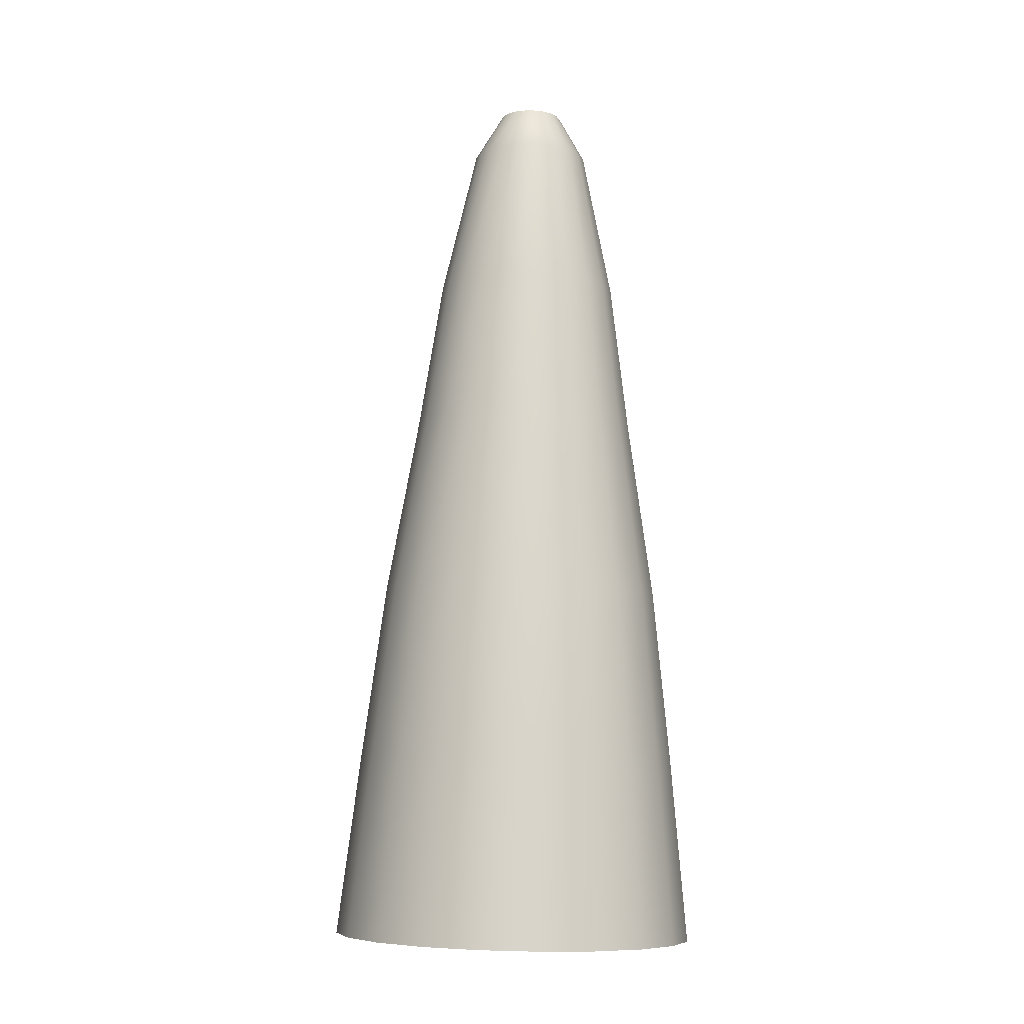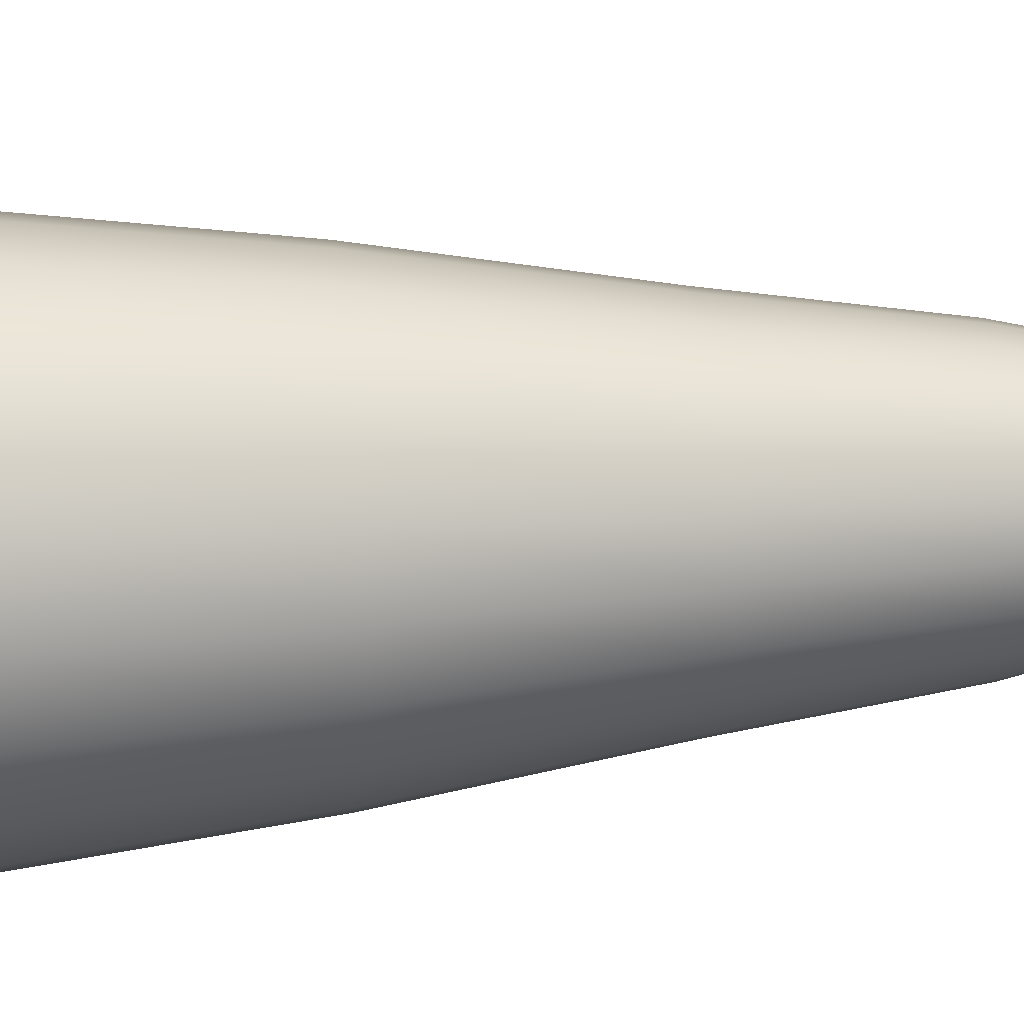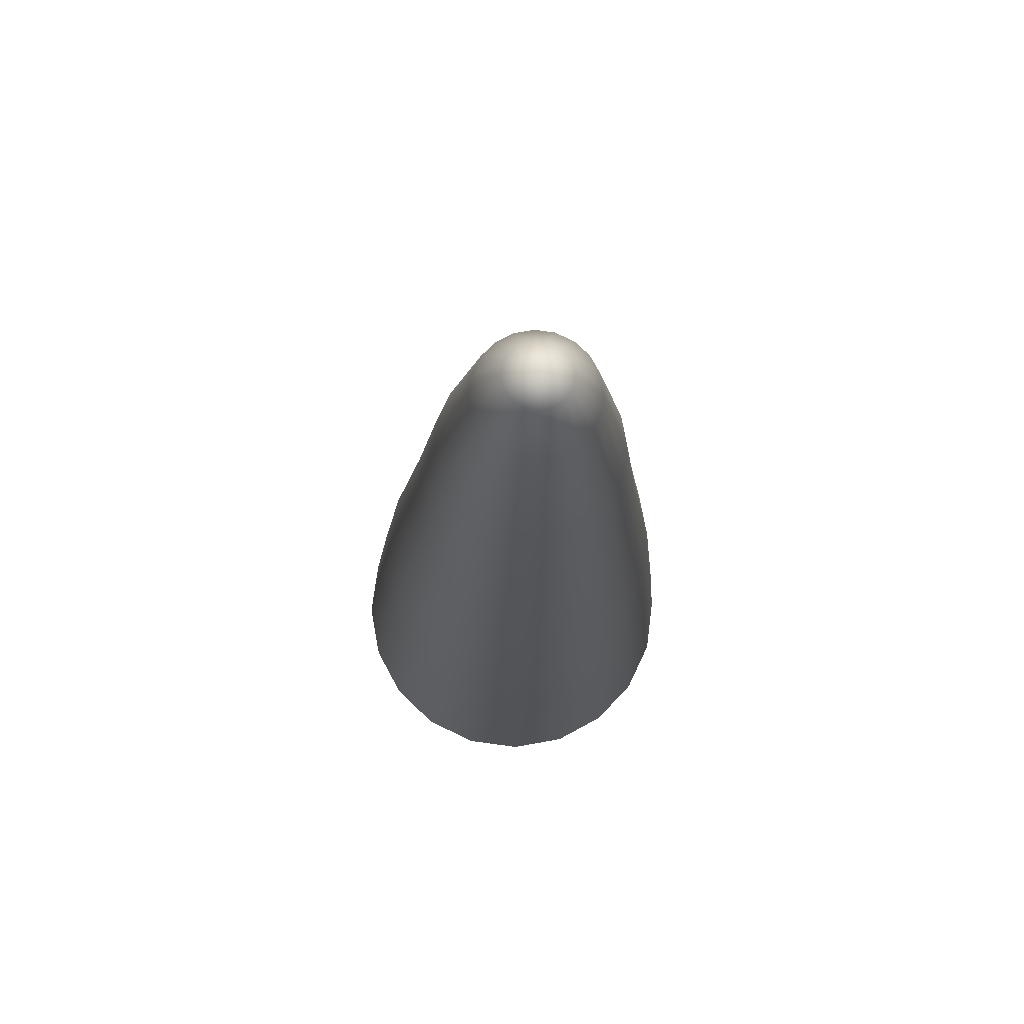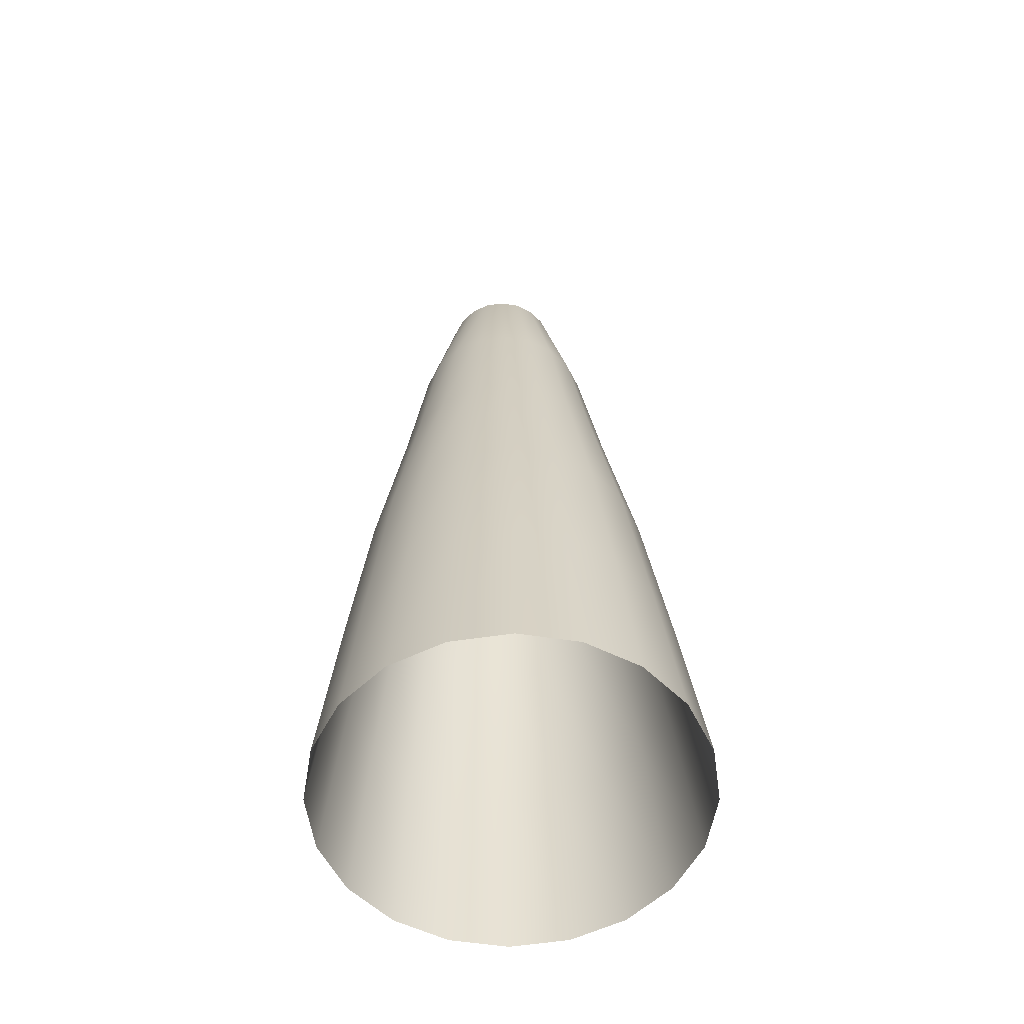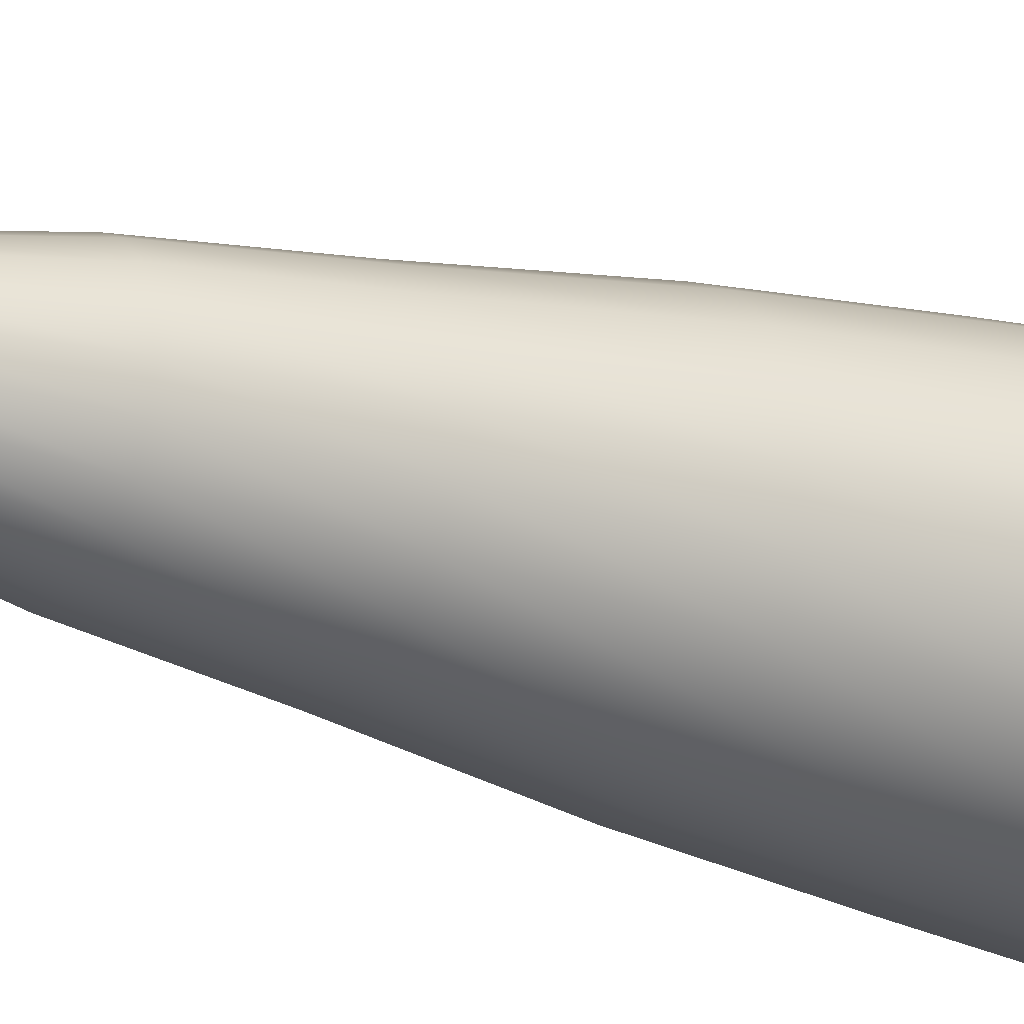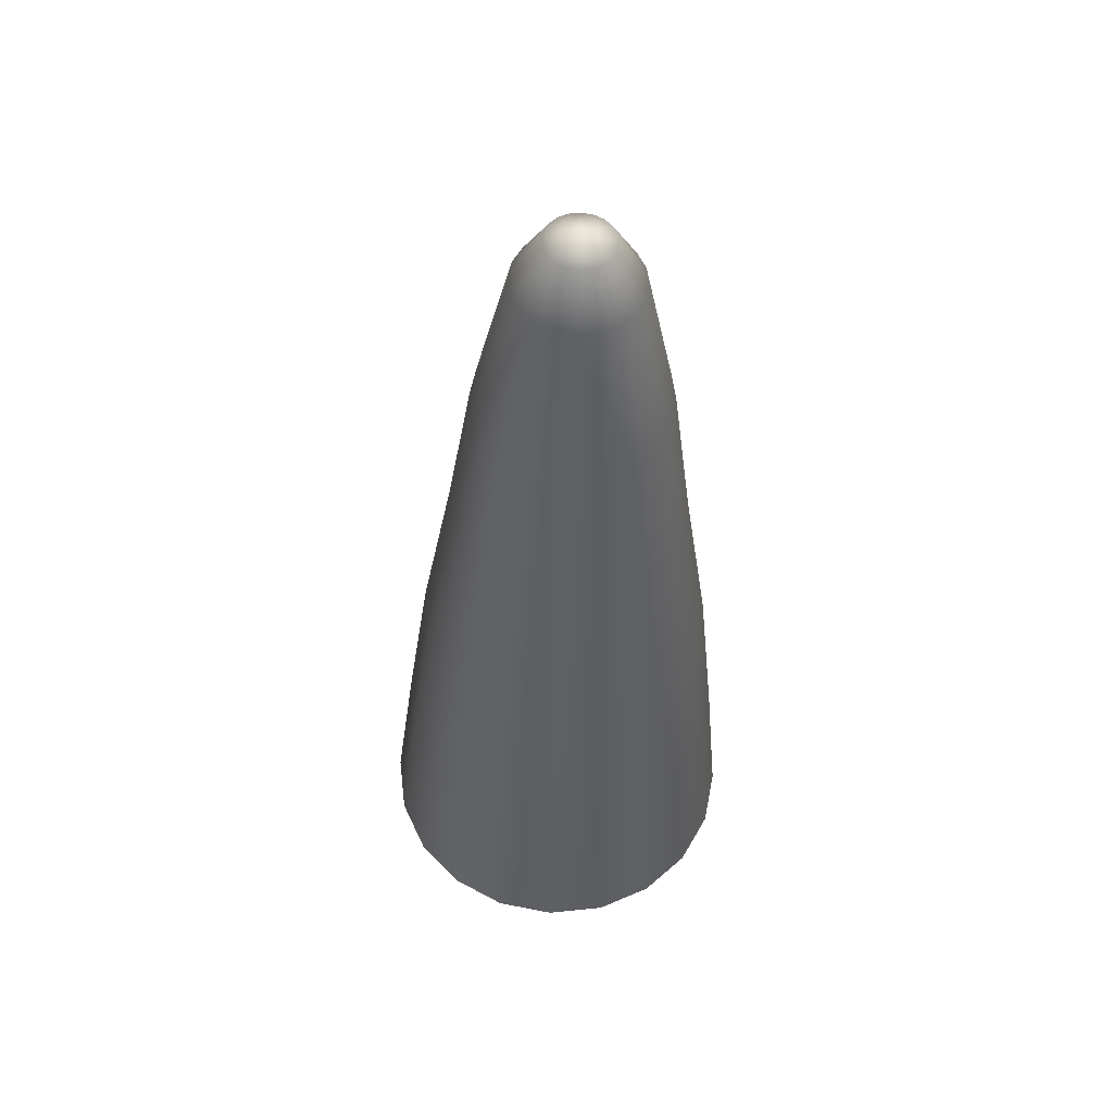
<metadata>
{"format":"obj","ext":"obj","renderer":"f3d","projection":"perspective","resolution":1024,"background":"white","views":[{"elev":-7.3,"azim":-25.7,"up":"+Y"},{"elev":18.6,"azim":81.2,"up":"+Z"},{"elev":73.8,"azim":16.5,"up":"+Y"},{"elev":-55.4,"azim":-126.8,"up":"+Y"},{"elev":-21.2,"azim":-123.5,"up":"+Z"},{"elev":56.0,"azim":-33.8,"up":"+Y"}]}
</metadata>
<code>
g default
v 0.1817 1.824 -0.04353
v 0.1617 1.824 -0.0828
v 0.1305 1.825 -0.114
v 0.09127 1.826 -0.134
v 0.04776 1.827 -0.1409
v 0.00424 1.829 -0.134
v -0.03502 1.83 -0.114
v -0.06617 1.83 -0.0828
v -0.08617 1.831 -0.04353
v -0.09306 1.831 0
v -0.08617 1.831 0.04353
v -0.06617 1.83 0.0828
v -0.03502 1.83 0.114
v 0.00424 1.829 0.134
v 0.04776 1.827 0.1409
v 0.09127 1.826 0.134
v 0.1305 1.825 0.114
v 0.1617 1.824 0.0828
v 0.1817 1.824 0.04353
v 0.1886 1.824 0
v 0.1225 1.938 -0.02333
v 0.1118 1.939 -0.04437
v 0.09507 1.939 -0.06107
v 0.07403 1.94 -0.0718
v 0.05071 1.94 -0.07549
v 0.02739 1.941 -0.0718
v 0.006353 1.942 -0.06107
v -0.01034 1.942 -0.04437
v -0.02106 1.942 -0.02333
v -0.02475 1.942 0
v -0.02106 1.942 0.02333
v -0.01034 1.942 0.04437
v 0.006353 1.942 0.06107
v 0.02739 1.941 0.0718
v 0.05071 1.94 0.07549
v 0.07403 1.94 0.0718
v 0.09507 1.939 0.06107
v 0.1118 1.939 0.04437
v 0.1225 1.938 0.02333
v 0.1262 1.938 0
v 0.05135 1.965 0
v 0.1124 1.113 -0.2564
v 0.1875 1.111 -0.2181
v 0.2471 1.11 -0.1584
v 0.2854 1.109 -0.0833
v 0.2986 1.108 0
v 0.2854 1.109 0.0833
v 0.2471 1.11 0.1584
v 0.1875 1.111 0.2181
v 0.1124 1.113 0.2564
v 0.02911 1.115 0.2696
v -0.05416 1.117 0.2564
v -0.1293 1.119 0.2181
v -0.1889 1.121 0.1584
v -0.2272 1.122 0.0833
v -0.2404 1.122 0
v -0.2272 1.122 -0.0833
v -0.1889 1.121 -0.1584
v -0.1293 1.119 -0.2181
v -0.05416 1.117 -0.2564
v 0.02911 1.115 -0.2696
v 0.1269 0.2624 -0.3694
v 0.2351 0.2595 -0.3143
v 0.321 0.2573 -0.2283
v 0.3762 0.2558 -0.12
v 0.3952 0.2553 0
v 0.3762 0.2558 0.12
v 0.321 0.2573 0.2283
v 0.2351 0.2595 0.3143
v 0.1269 0.2624 0.3694
v 0.006873 0.2655 0.3884
v -0.1131 0.2686 0.3694
v -0.2214 0.2715 0.3143
v -0.3073 0.2737 0.2283
v -0.3624 0.2752 0.12
v -0.3814 0.2757 0
v -0.3624 0.2752 -0.12
v -0.3073 0.2737 -0.2283
v -0.2214 0.2715 -0.3143
v -0.1131 0.2686 -0.3694
v 0.006873 0.2655 -0.3884
v -0.004247 -0.1593 -0.4341
v 0.1299 -0.1629 -0.4129
v 0.2508 -0.166 -0.3512
v 0.3468 -0.1685 -0.2552
v 0.4085 -0.1702 -0.1341
v 0.4297 -0.1707 0
v 0.4085 -0.1702 0.1341
v 0.3468 -0.1685 0.2552
v 0.2508 -0.166 0.3512
v 0.1299 -0.1629 0.4129
v -0.004247 -0.1593 0.4341
v -0.1383 -0.1558 0.4129
v -0.2593 -0.1527 0.3512
v -0.3553 -0.1502 0.2552
v -0.417 -0.1485 0.1341
v -0.4382 -0.148 0
v -0.417 -0.1485 -0.1341
v -0.3553 -0.1502 -0.2552
v -0.2593 -0.1527 -0.3512
v -0.1383 -0.1558 -0.4129
v 0.01799 0.6904 -0.3382
v 0.1225 0.6876 -0.3217
v 0.2167 0.6852 -0.2736
v 0.2915 0.6832 -0.1988
v 0.3396 0.6819 -0.1045
v 0.3561 0.6815 0
v 0.3396 0.6819 0.1045
v 0.2915 0.6832 0.1988
v 0.2167 0.6852 0.2736
v 0.1225 0.6876 0.3217
v 0.01799 0.6904 0.3382
v -0.0865 0.6931 0.3217
v -0.1808 0.6956 0.2736
v -0.2556 0.6975 0.1988
v -0.3036 0.6988 0.1045
v -0.3201 0.6992 0
v -0.3036 0.6988 -0.1045
v -0.2556 0.6975 -0.1988
v -0.1808 0.6956 -0.2736
v -0.0865 0.6931 -0.3217
v 0.03843 1.471 -0.219
v 0.1061 1.47 -0.2083
v 0.1671 1.468 -0.1772
v 0.2155 1.467 -0.1287
v 0.2466 1.466 -0.06767
v 0.2574 1.466 0
v 0.2466 1.466 0.06767
v 0.2155 1.467 0.1287
v 0.1671 1.468 0.1772
v 0.1061 1.47 0.2083
v 0.03843 1.471 0.219
v -0.02921 1.473 0.2083
v -0.09024 1.475 0.1772
v -0.1387 1.476 0.1287
v -0.1698 1.477 0.06767
v -0.1805 1.477 0
v -0.1698 1.477 -0.06767
v -0.1387 1.476 -0.1287
v -0.09024 1.475 -0.1772
v -0.02921 1.473 -0.2083
g FoodLHorn
f 1 2 22 21
f 2 3 23 22
f 3 4 24 23
f 4 5 25 24
f 5 6 26 25
f 6 7 27 26
f 7 8 28 27
f 8 9 29 28
f 9 10 30 29
f 10 11 31 30
f 11 12 32 31
f 12 13 33 32
f 13 14 34 33
f 14 15 35 34
f 15 16 36 35
f 16 17 37 36
f 17 18 38 37
f 18 19 39 38
f 19 20 40 39
f 20 1 21 40
f 21 22 41
f 22 23 41
f 23 24 41
f 24 25 41
f 25 26 41
f 26 27 41
f 27 28 41
f 28 29 41
f 29 30 41
f 30 31 41
f 31 32 41
f 32 33 41
f 33 34 41
f 34 35 41
f 35 36 41
f 36 37 41
f 37 38 41
f 38 39 41
f 39 40 41
f 40 21 41
f 43 42 123 124
f 44 43 124 125
f 45 44 125 126
f 46 45 126 127
f 47 46 127 128
f 48 47 128 129
f 49 48 129 130
f 50 49 130 131
f 51 50 131 132
f 52 51 132 133
f 53 52 133 134
f 54 53 134 135
f 55 54 135 136
f 56 55 136 137
f 57 56 137 138
f 58 57 138 139
f 59 58 139 140
f 60 59 140 141
f 61 60 141 122
f 42 61 122 123
f 63 62 103 104
f 64 63 104 105
f 65 64 105 106
f 66 65 106 107
f 67 66 107 108
f 68 67 108 109
f 69 68 109 110
f 70 69 110 111
f 71 70 111 112
f 72 71 112 113
f 73 72 113 114
f 74 73 114 115
f 75 74 115 116
f 76 75 116 117
f 77 76 117 118
f 78 77 118 119
f 79 78 119 120
f 80 79 120 121
f 81 80 121 102
f 62 81 102 103
f 83 82 81 62
f 84 83 62 63
f 85 84 63 64
f 86 85 64 65
f 87 86 65 66
f 88 87 66 67
f 89 88 67 68
f 90 89 68 69
f 91 90 69 70
f 92 91 70 71
f 93 92 71 72
f 94 93 72 73
f 95 94 73 74
f 96 95 74 75
f 97 96 75 76
f 98 97 76 77
f 99 98 77 78
f 100 99 78 79
f 101 100 79 80
f 82 101 80 81
f 103 102 61 42
f 104 103 42 43
f 105 104 43 44
f 106 105 44 45
f 107 106 45 46
f 108 107 46 47
f 109 108 47 48
f 110 109 48 49
f 111 110 49 50
f 112 111 50 51
f 113 112 51 52
f 114 113 52 53
f 115 114 53 54
f 116 115 54 55
f 117 116 55 56
f 118 117 56 57
f 119 118 57 58
f 120 119 58 59
f 121 120 59 60
f 102 121 60 61
f 123 122 5 4
f 124 123 4 3
f 125 124 3 2
f 126 125 2 1
f 127 126 1 20
f 128 127 20 19
f 129 128 19 18
f 130 129 18 17
f 131 130 17 16
f 132 131 16 15
f 133 132 15 14
f 134 133 14 13
f 135 134 13 12
f 136 135 12 11
f 137 136 11 10
f 138 137 10 9
f 139 138 9 8
f 140 139 8 7
f 141 140 7 6
f 122 141 6 5

</code>
